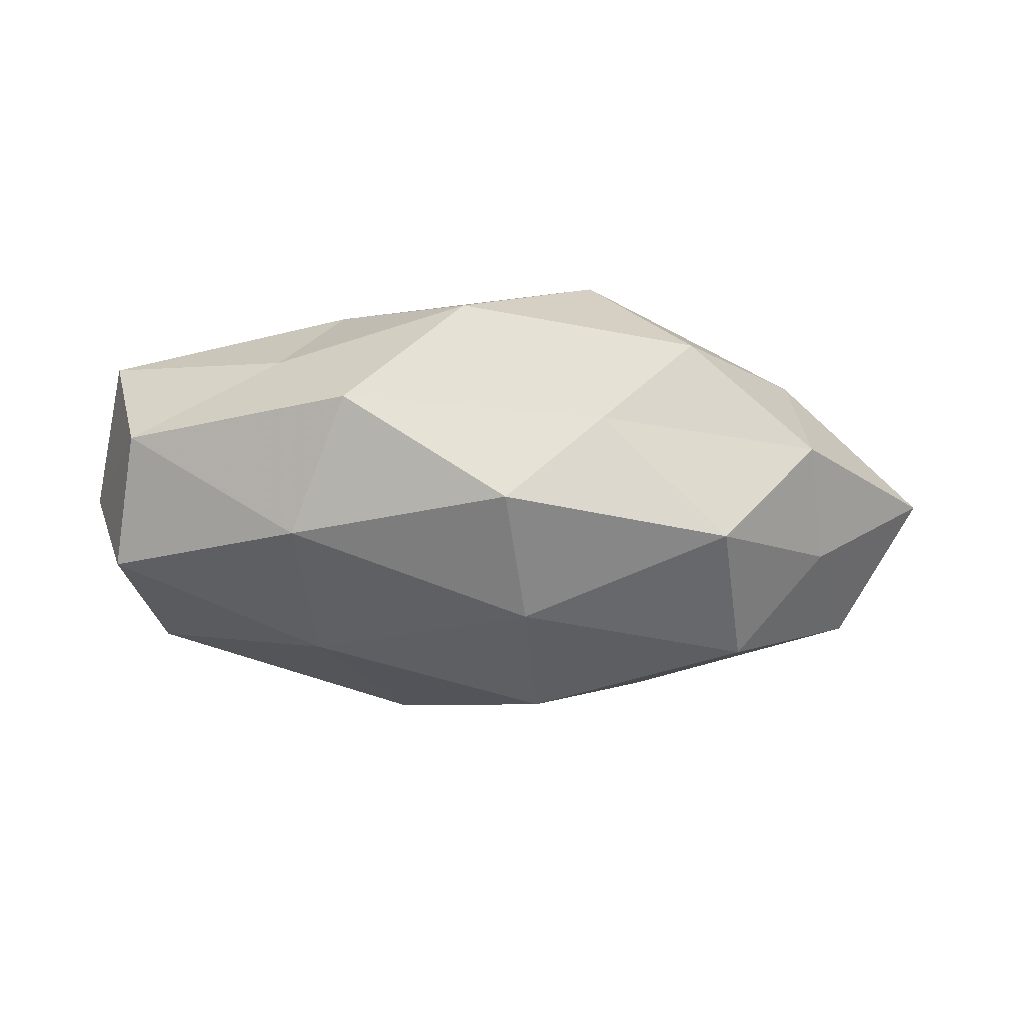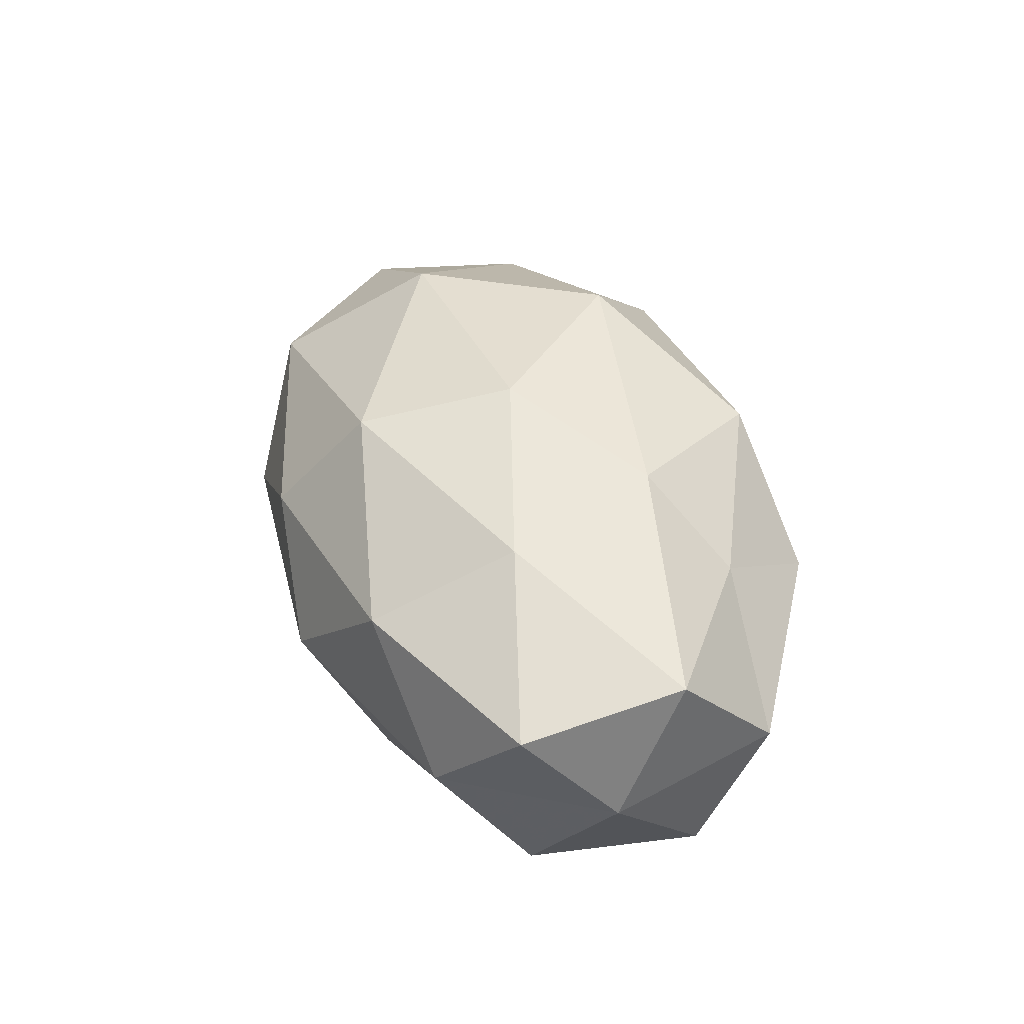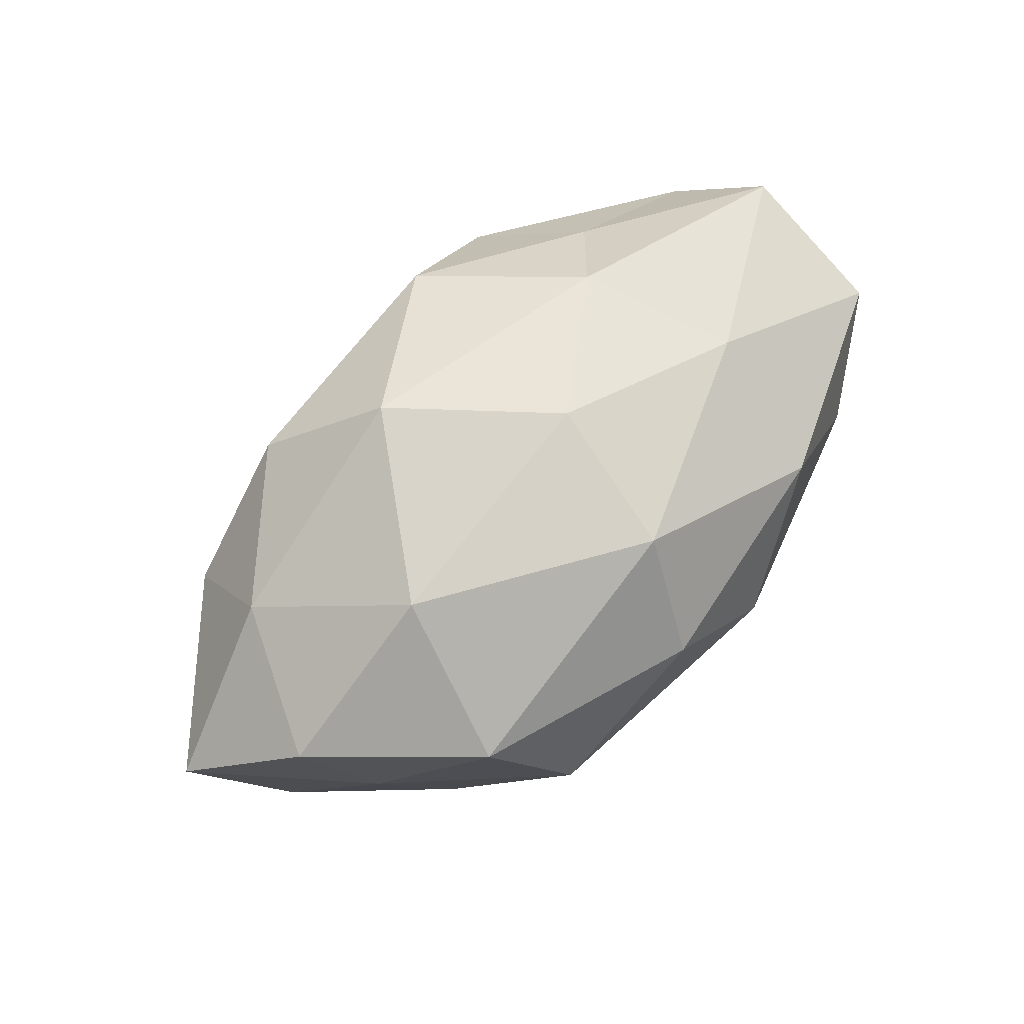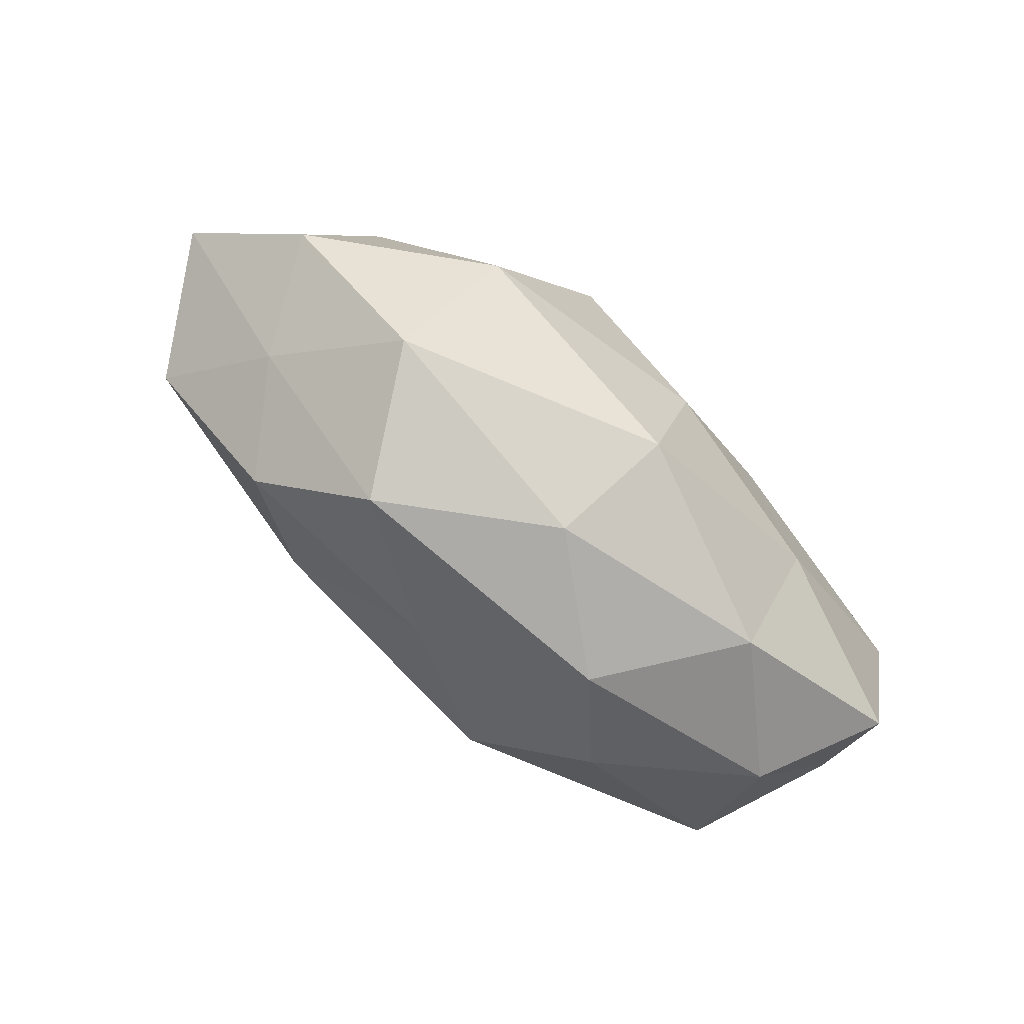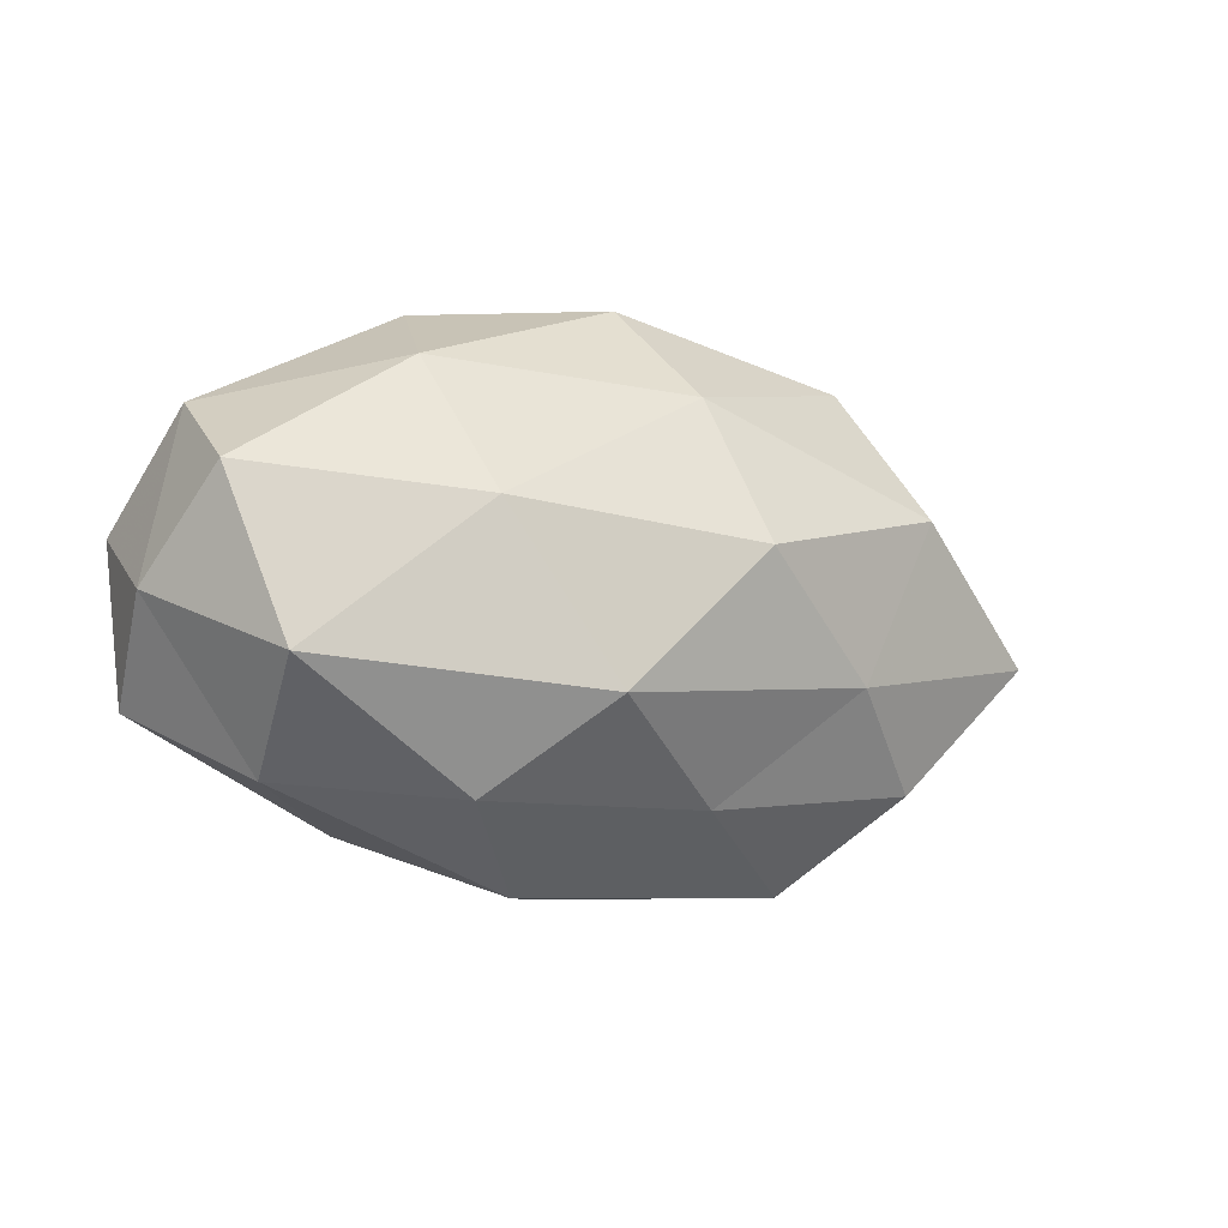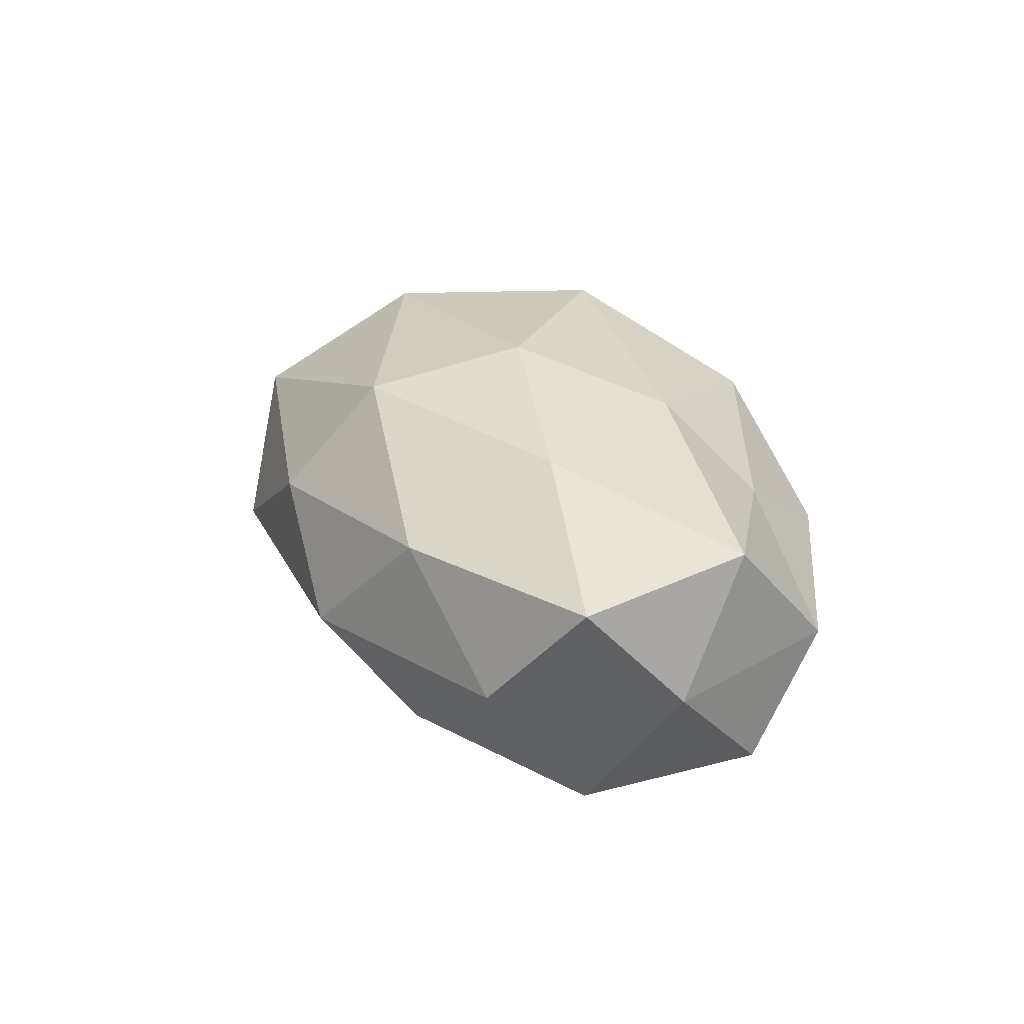
<metadata>
{"format":"obj","ext":"obj","renderer":"f3d","projection":"perspective","resolution":1024,"background":"white","views":[{"elev":-16.9,"azim":172.8,"up":"+Z"},{"elev":40.0,"azim":74.6,"up":"+Z"},{"elev":70.4,"azim":-44.5,"up":"+Z"},{"elev":-73.5,"azim":-39.9,"up":"+Y"},{"elev":-10.1,"azim":148.8,"up":"+Y"},{"elev":24.3,"azim":67.0,"up":"+Z"}]}
</metadata>
<code>
v 0.001111 -0.0211 0.02196
v 0.02109 0.01052 0.02201
v -0.01101 0.02875 0.002932
v -0.04835 -0.007868 0.01176
v 0.001754 0.03251 -0.009151
v 0.02821 -0.008401 0.02003
v -0.05032 -0.004602 -0.01511
v 0.04025 -0.02165 -0.003007
v 0.0103 -0.0131 -0.02598
v -0.02694 0.02632 -0.01133
v -0.02301 -0.03144 -0.003649
v 0.02574 -0.02562 0.01079
v -0.02341 0.02503 0.01469
v -0.04317 0.0122 -0.00952
v 0.0493 0.009007 -0.01287
v -0.02675 -0.006506 0.02428
v -0.002999 -0.03166 0.008563
v -0.03408 -0.02023 -0.01396
v 0.05029 -0.01377 0.01078
v 0.04335 -0.01039 -0.0173
v -0.04223 -0.01478 -0.00167
v -0.03197 0.009924 -0.02236
v 0.006611 0.02826 0.01738
v -0.002246 0.02041 -0.02103
v -0.0223 -0.009742 -0.02253
v -0.01202 0.01443 0.0265
v -0.006772 -0.02329 -0.01528
v -0.00603 0.00337 -0.02869
v 0.004338 -0.002369 0.02581
v 0.02167 0.03207 0.003073
v -0.03988 0.009988 0.01491
v 0.02156 -0.02363 -0.01486
v 0.05309 -0.002663 -0.0009926
v 0.02952 0.01895 0.01205
v 0.01146 -0.03263 -0.004022
v -0.0315 -0.02481 0.01268
v -0.05938 0.003707 0.000496
v 0.02298 0.0066 -0.02247
v 0.05086 0.00554 0.01508
v 0.04783 0.01803 0.001336
v -0.03996 0.02158 0.00234
v 0.02727 0.02314 -0.01199
f 3 5 10
f 6 1 12
f 12 1 17
f 19 6 12
f 12 8 19
f 18 21 7
f 18 11 21
f 7 14 22
f 22 14 10
f 23 3 13
f 24 10 5
f 22 10 24
f 18 7 25
f 7 22 25
f 23 26 2
f 23 13 26
f 18 27 11
f 25 9 27
f 18 25 27
f 28 22 24
f 25 28 9
f 25 22 28
f 6 29 1
f 2 29 6
f 16 1 29
f 2 26 29
f 29 26 16
f 30 5 3
f 30 3 23
f 16 31 4
f 26 13 31
f 26 31 16
f 20 8 32
f 32 9 20
f 27 9 32
f 33 19 8
f 33 8 20
f 15 33 20
f 34 23 2
f 34 30 23
f 35 8 12
f 11 35 17
f 17 35 12
f 27 35 11
f 35 32 8
f 27 32 35
f 36 1 16
f 4 36 16
f 36 17 1
f 11 17 36
f 21 36 4
f 11 36 21
f 7 37 14
f 21 4 37
f 21 37 7
f 37 4 31
f 9 38 20
f 20 38 15
f 9 28 38
f 24 38 28
f 2 6 39
f 39 6 19
f 39 19 33
f 34 2 39
f 40 33 15
f 34 40 30
f 39 33 40
f 34 39 40
f 3 10 41
f 13 3 41
f 41 10 14
f 41 31 13
f 14 37 41
f 37 31 41
f 5 42 24
f 30 42 5
f 42 15 38
f 42 38 24
f 40 15 42
f 40 42 30

</code>
